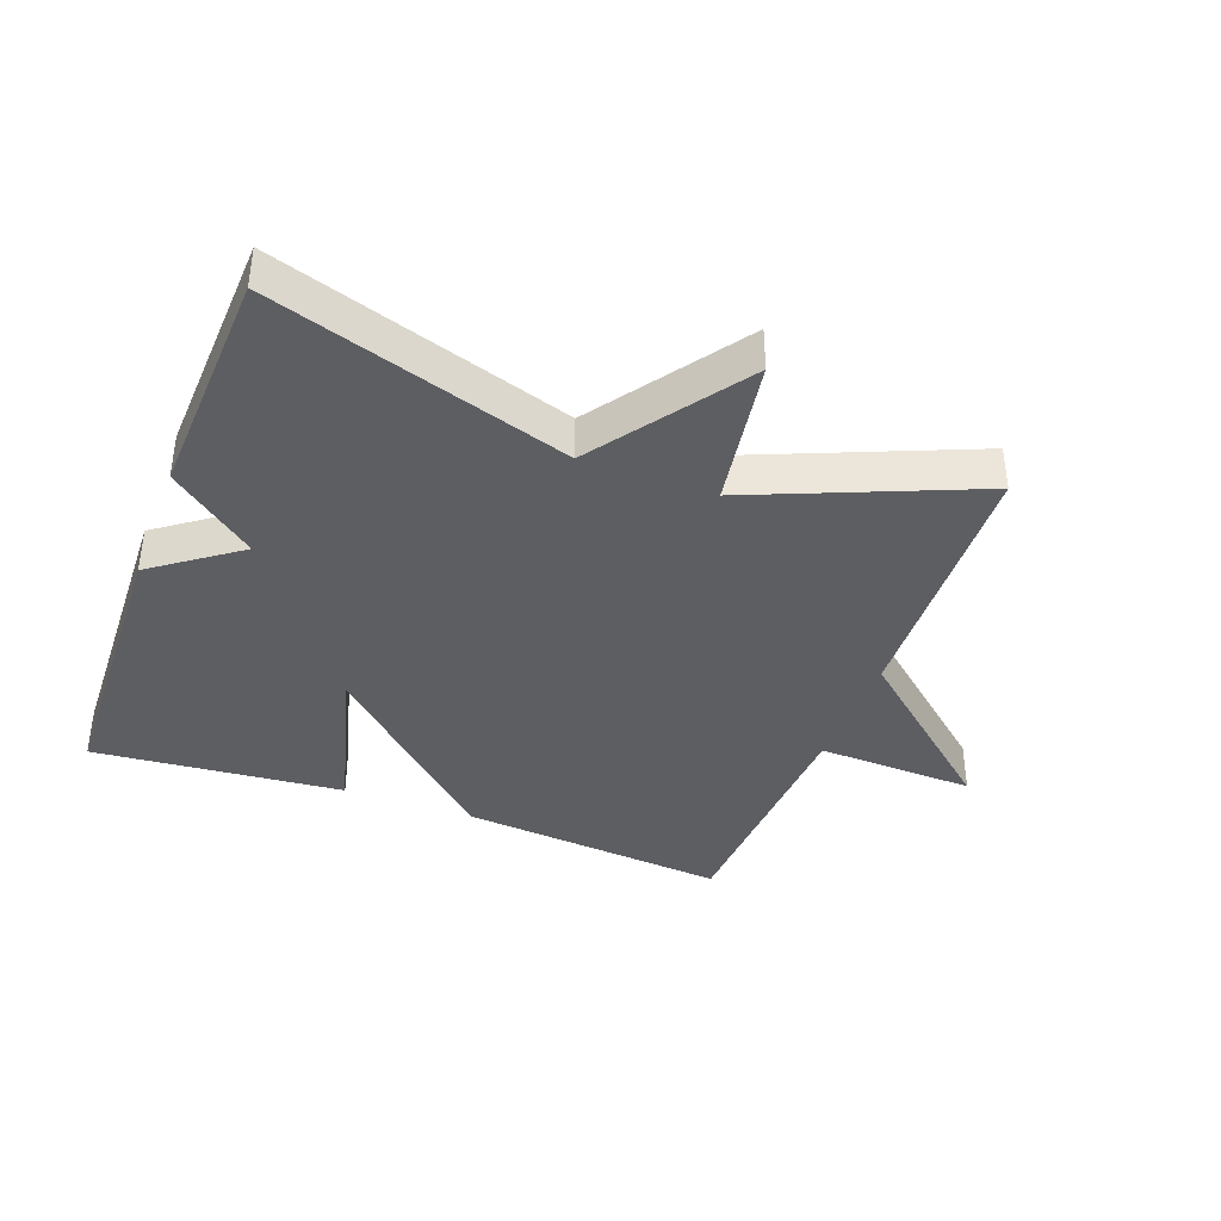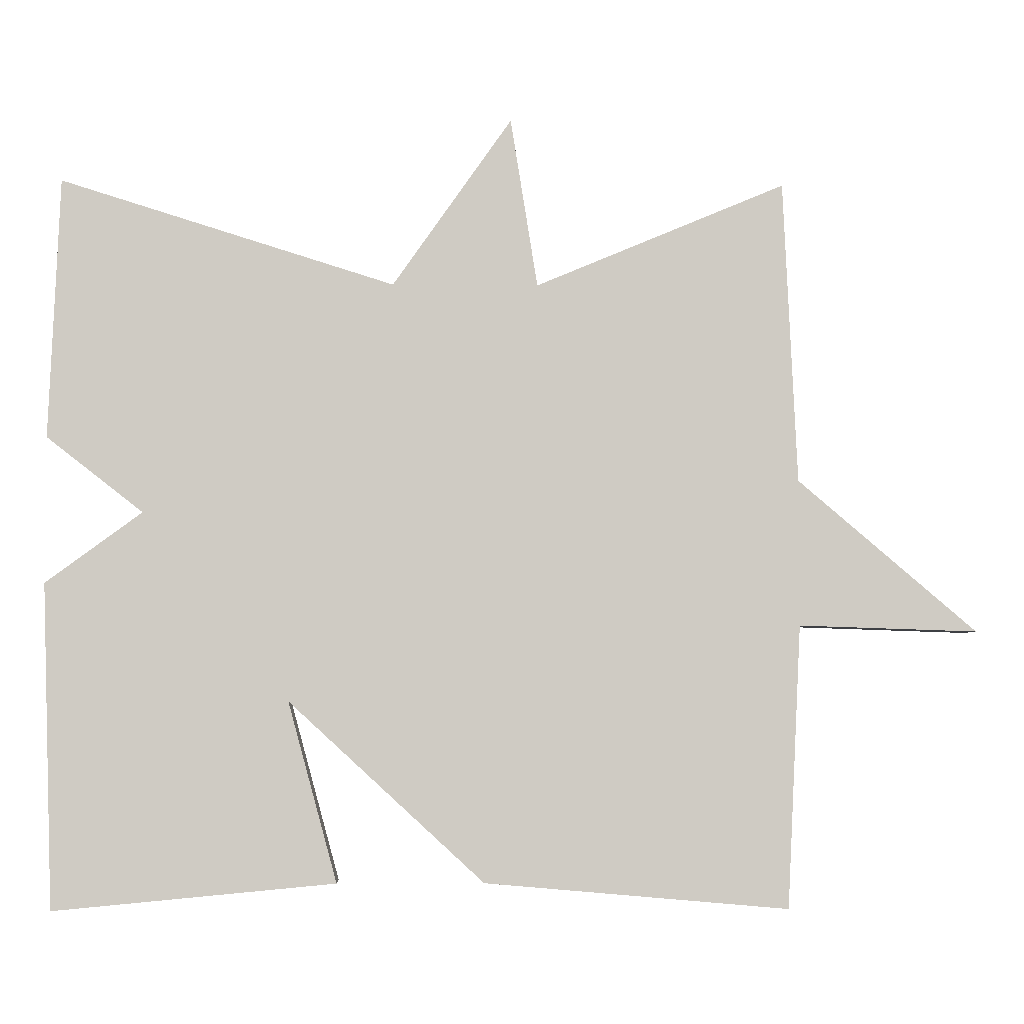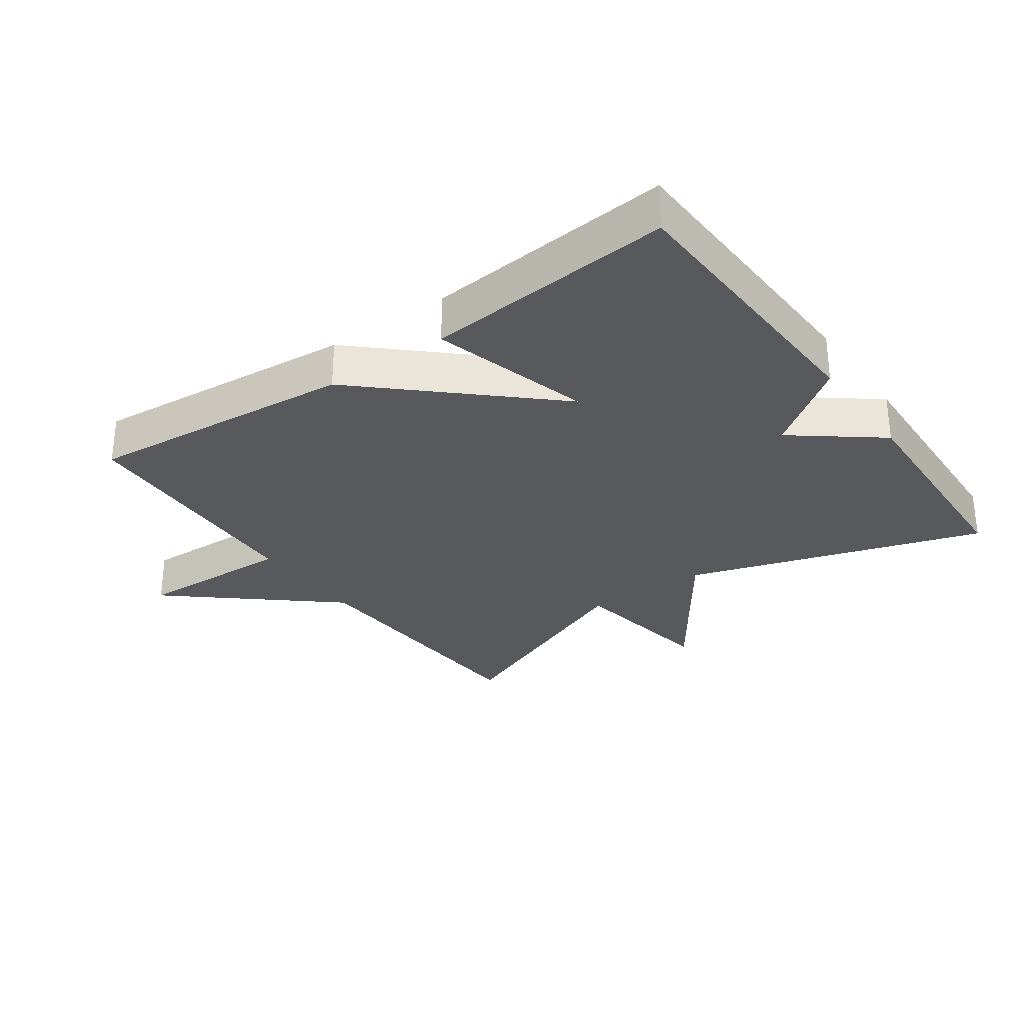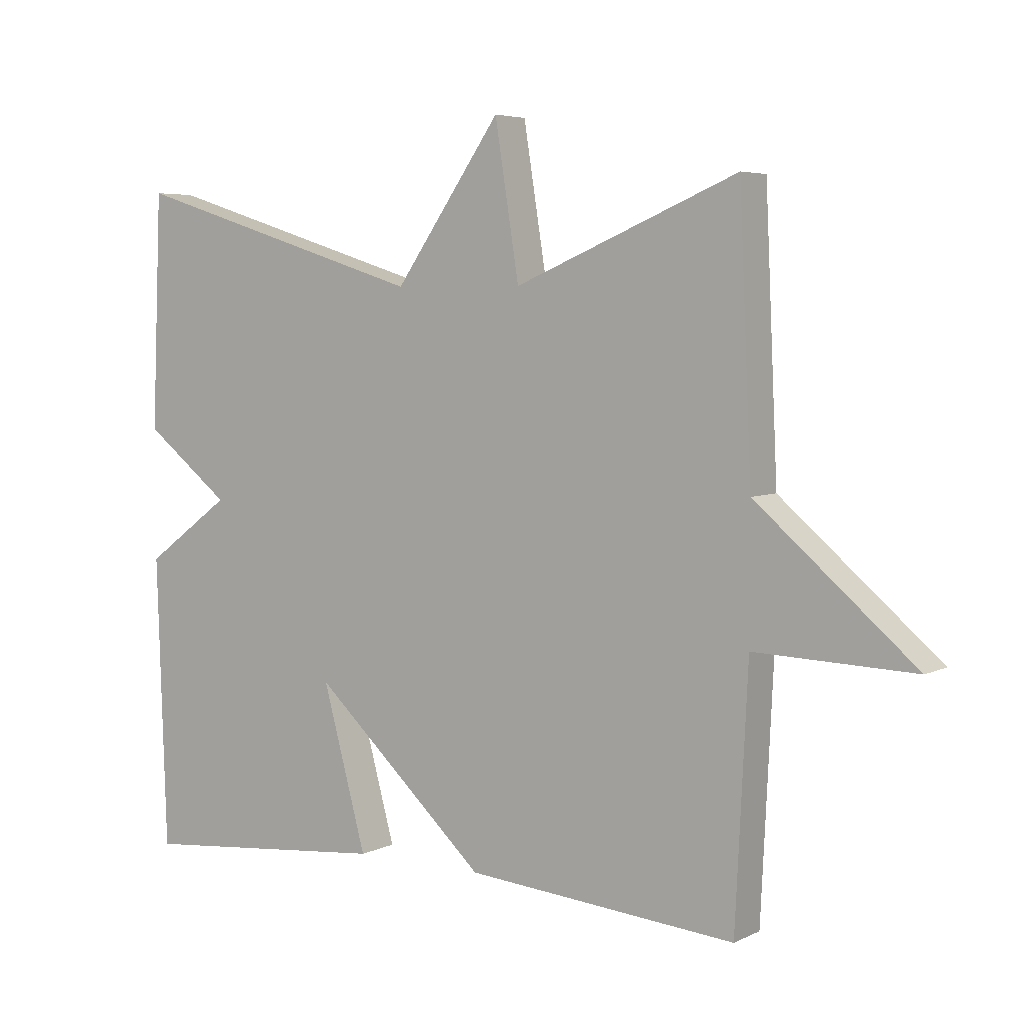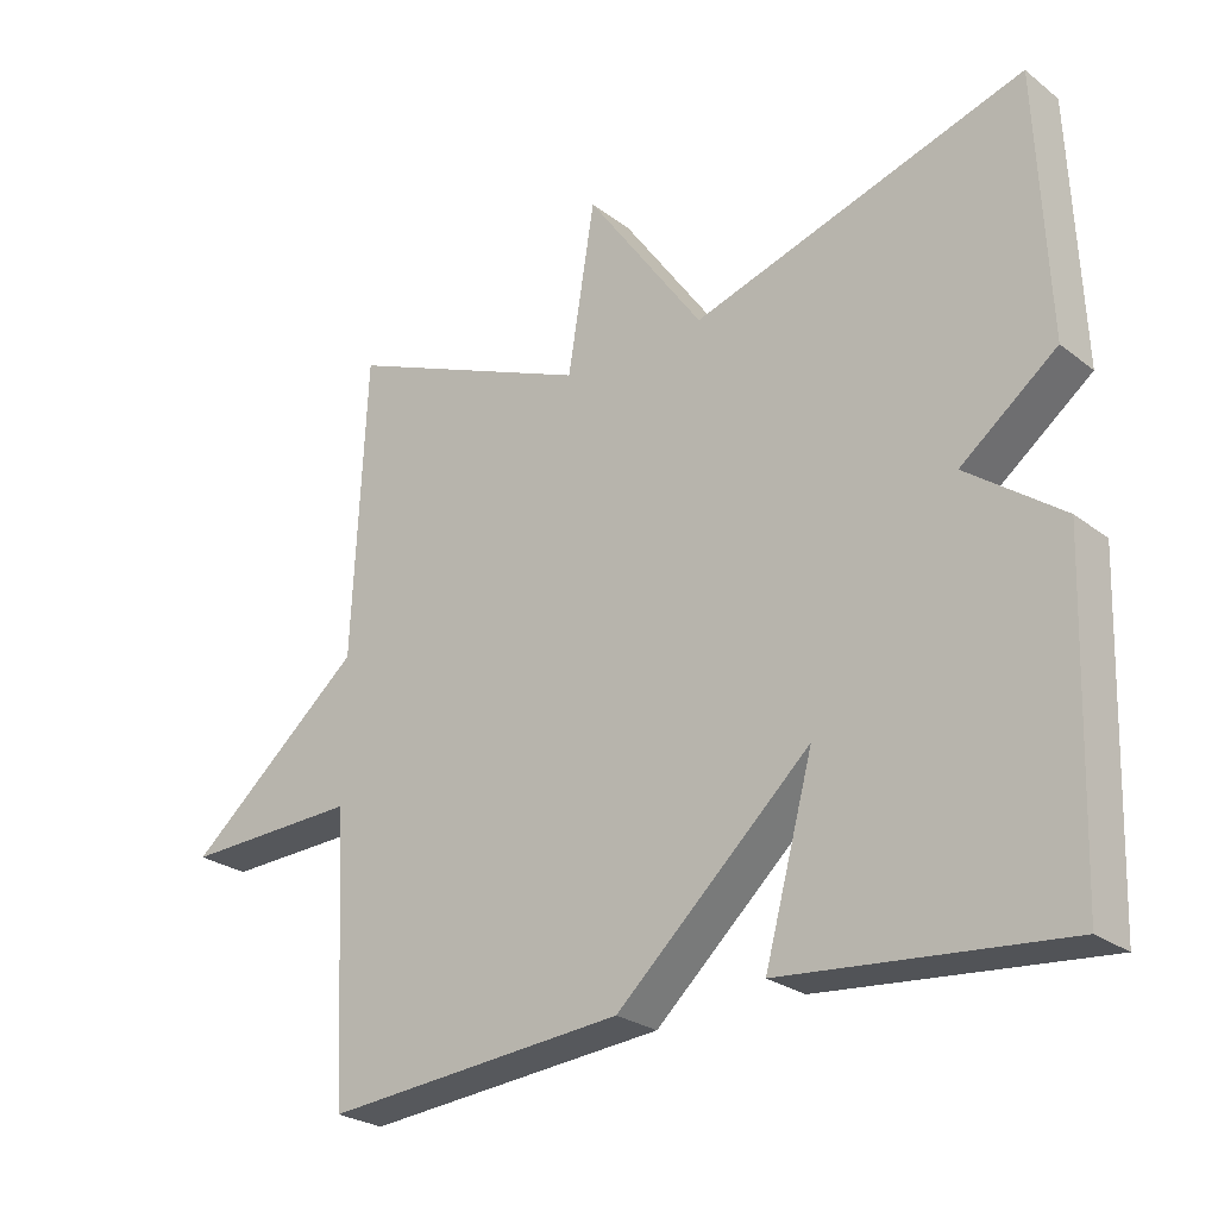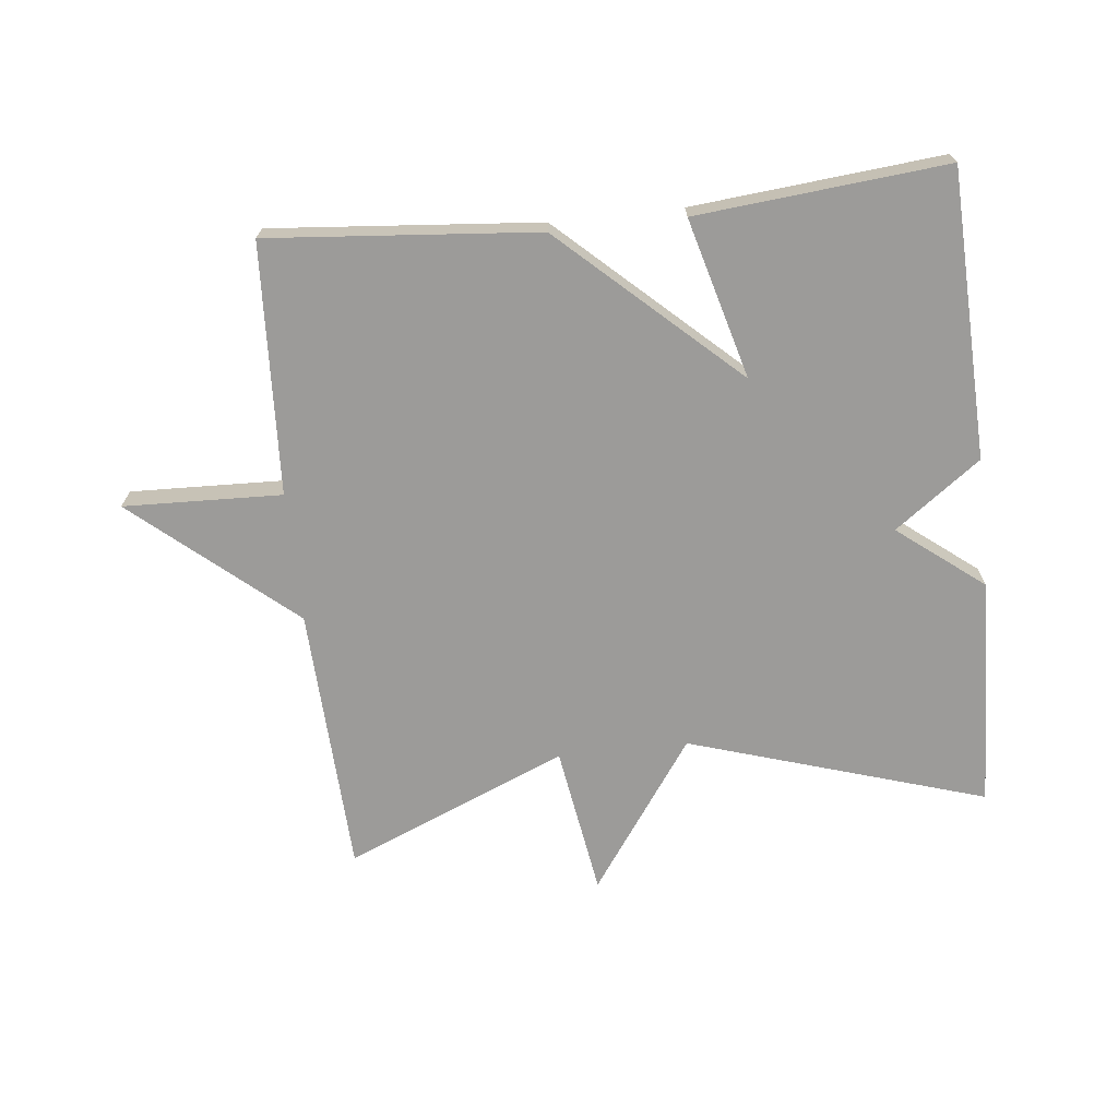
<metadata>
{"format":"obj","ext":"obj","renderer":"f3d","projection":"perspective","resolution":1024,"background":"white","views":[{"elev":-38.8,"azim":-20.6,"up":"+Y"},{"elev":-4.6,"azim":-1.9,"up":"+Z"},{"elev":-29.7,"azim":-144.6,"up":"+Y"},{"elev":5.0,"azim":34.5,"up":"+Z"},{"elev":-25.6,"azim":-140.4,"up":"+Z"},{"elev":-69.7,"azim":-173.8,"up":"+Y"}]}
</metadata>
<code>
v 0.5 0.07 -0.5
v 0.085 0.07 -0.464
v -0.182 0.07 -0.218
v -0.115 0.07 -0.464
v -0.5 0.07 -0.5
v -0.515 0.07 -0.057
v -0.383 0.07 0.04
v -0.515 0.07 0.143
v -0.5 0.07 0.5
v -0.042 0.07 0.357
v 0.121 0.07 0.589
v 0.158 0.07 0.357
v 0.5 0.07 0.5
v 0.519 0.07 0.086
v 0.763 0.07 -0.122
v 0.519 0.07 -0.114
v 0.5 0 -0.5
v 0.085 0 -0.464
v -0.182 0 -0.218
v -0.115 0 -0.464
v -0.5 0 -0.5
v -0.515 0 -0.057
v -0.383 0 0.04
v -0.515 0 0.143
v -0.5 0 0.5
v -0.042 0 0.357
v 0.121 0 0.589
v 0.158 0 0.357
v 0.5 0 0.5
v 0.519 0 0.086
v 0.763 0 -0.122
v 0.519 0 -0.114
f 14 15 16
f 1 2 3
f 16 1 3
f 14 16 3
f 13 14 3
f 12 13 3
f 10 11 12 3
f 7 8 9 10
f 7 10 3
f 5 6 7
f 4 5 7
f 3 4 7
f 32 31 30
f 19 18 17
f 19 17 32
f 19 32 30
f 19 30 29
f 19 29 28
f 19 28 27 26
f 26 25 24 23
f 19 26 23
f 23 22 21
f 23 21 20
f 23 20 19
f 1 17 18 2
f 2 18 19 3
f 3 19 20 4
f 4 20 21 5
f 5 21 22 6
f 6 22 23 7
f 7 23 24 8
f 8 24 25 9
f 9 25 26 10
f 10 26 27 11
f 11 27 28 12
f 12 28 29 13
f 13 29 30 14
f 14 30 31 15
f 15 31 32 16
f 16 32 17 1

</code>
